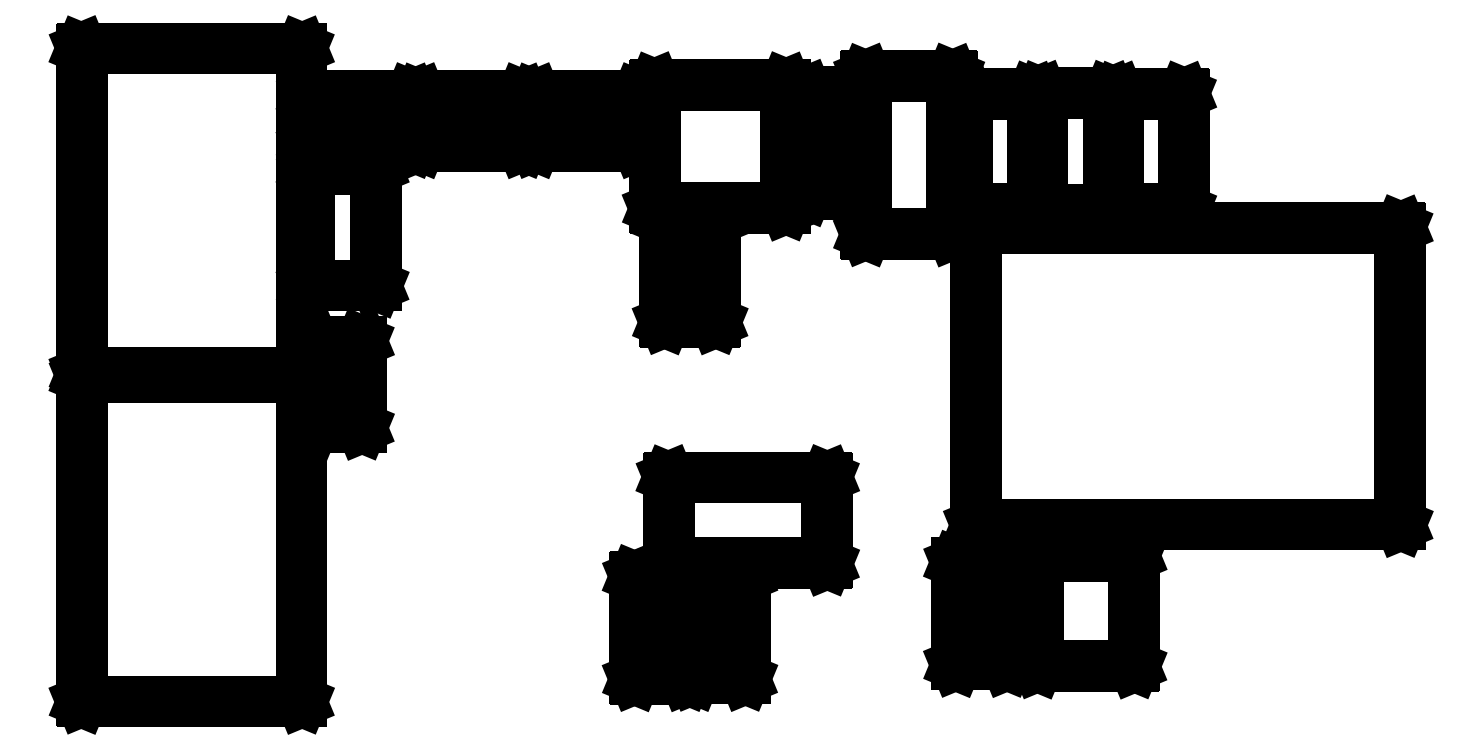
<metadata>
{"format":"dxf","ext":"dxf","renderer":"ezdxf+matplotlib","layout":"modelspace","background":"white","min_lineweight":24,"dpi":150}
</metadata>
<code>
0
SECTION
2
ENTITIES
0
LINE
8
BLACK
10
-0.8723
20
-0.3743
11
-0.8726
21
-0.3736
0
LINE
8
BLACK
10
-0.8726
20
-0.3736
11
-0.8726
21
-0.001925
0
LINE
8
BLACK
10
-0.8726
20
-0.001925
11
-0.8723
21
-0.001229
0
LINE
8
BLACK
10
-0.8723
20
-0.001229
11
-0.8716
21
-0.0009411
0
LINE
8
BLACK
10
-0.8716
20
-0.0009411
11
-0.6196
21
-0.0009411
0
LINE
8
BLACK
10
-0.6196
20
-0.0009411
11
-0.6189
21
-0.001229
0
LINE
8
BLACK
10
-0.6189
20
-0.001229
11
-0.6186
21
-0.001925
0
LINE
8
BLACK
10
-0.6186
20
-0.001925
11
-0.6186
21
-0.3736
0
LINE
8
BLACK
10
-0.6186
20
-0.3736
11
-0.6189
21
-0.3743
0
LINE
8
BLACK
10
-0.6189
20
-0.3743
11
-0.6196
21
-0.3746
0
LINE
8
BLACK
10
-0.6196
20
-0.3746
11
-0.8716
21
-0.3746
0
LINE
8
BLACK
10
-0.8716
20
-0.3746
11
-0.8723
21
-0.3743
0
LINE
8
BLACK
10
-0.8706
20
-0.00291
11
-0.8706
21
-0.3726
0
LINE
8
BLACK
10
-0.8706
20
-0.3726
11
-0.6206
21
-0.3726
0
LINE
8
BLACK
10
-0.6206
20
-0.3726
11
-0.6206
21
-0.00291
0
LINE
8
BLACK
10
-0.6206
20
-0.00291
11
-0.8706
21
-0.00291
0
LINE
8
BLACK
10
-0.2378
20
-0.3483
11
-0.2381
21
-0.3476
0
LINE
8
BLACK
10
-0.2381
20
-0.3476
11
-0.2381
21
-0.2311
0
LINE
8
BLACK
10
-0.2381
20
-0.2311
11
-0.2378
21
-0.2304
0
LINE
8
BLACK
10
-0.2378
20
-0.2304
11
-0.2371
21
-0.2301
0
LINE
8
BLACK
10
-0.2371
20
-0.2301
11
-0.1796
21
-0.2301
0
LINE
8
BLACK
10
-0.1796
20
-0.2301
11
-0.1789
21
-0.2304
0
LINE
8
BLACK
10
-0.1789
20
-0.2304
11
-0.1786
21
-0.2311
0
LINE
8
BLACK
10
-0.1786
20
-0.2311
11
-0.1786
21
-0.3476
0
LINE
8
BLACK
10
-0.1786
20
-0.3476
11
-0.1789
21
-0.3483
0
LINE
8
BLACK
10
-0.1789
20
-0.3483
11
-0.1796
21
-0.3486
0
LINE
8
BLACK
10
-0.1796
20
-0.3486
11
-0.2371
21
-0.3486
0
LINE
8
BLACK
10
-0.2371
20
-0.3486
11
-0.2378
21
-0.3483
0
LINE
8
BLACK
10
-0.2361
20
-0.2321
11
-0.2361
21
-0.3467
0
LINE
8
BLACK
10
-0.2361
20
-0.3467
11
-0.1806
21
-0.3467
0
LINE
8
BLACK
10
-0.1806
20
-0.3467
11
-0.1806
21
-0.2321
0
LINE
8
BLACK
10
-0.1806
20
-0.2321
11
-0.2361
21
-0.2321
0
LINE
8
BLACK
10
-0.1694
20
-0.3481
11
-0.1697
21
-0.3474
0
LINE
8
BLACK
10
-0.1697
20
-0.3474
11
-0.1697
21
-0.2308
0
LINE
8
BLACK
10
-0.1697
20
-0.2308
11
-0.1694
21
-0.2301
0
LINE
8
BLACK
10
-0.1694
20
-0.2301
11
-0.1687
21
-0.2299
0
LINE
8
BLACK
10
-0.1687
20
-0.2299
11
-0.1113
21
-0.2299
0
LINE
8
BLACK
10
-0.1113
20
-0.2299
11
-0.1106
21
-0.2301
0
LINE
8
BLACK
10
-0.1106
20
-0.2301
11
-0.1103
21
-0.2308
0
LINE
8
BLACK
10
-0.1103
20
-0.2308
11
-0.1103
21
-0.3474
0
LINE
8
BLACK
10
-0.1103
20
-0.3474
11
-0.1106
21
-0.3481
0
LINE
8
BLACK
10
-0.1106
20
-0.3481
11
-0.1113
21
-0.3484
0
LINE
8
BLACK
10
-0.1113
20
-0.3484
11
-0.1687
21
-0.3484
0
LINE
8
BLACK
10
-0.1687
20
-0.3484
11
-0.1694
21
-0.3481
0
LINE
8
BLACK
10
-0.1678
20
-0.2318
11
-0.1678
21
-0.3464
0
LINE
8
BLACK
10
-0.1678
20
-0.3464
11
-0.1122
21
-0.3464
0
LINE
8
BLACK
10
-0.1122
20
-0.3464
11
-0.1122
21
-0.2318
0
LINE
8
BLACK
10
-0.1122
20
-0.2318
11
-0.1678
21
-0.2318
0
LINE
8
BLACK
10
0.2242
20
-0.3338
11
0.2239
21
-0.3331
0
LINE
8
BLACK
10
0.2239
20
-0.3331
11
0.2239
21
-0.2071
0
LINE
8
BLACK
10
0.2239
20
-0.2071
11
0.2242
21
-0.2064
0
LINE
8
BLACK
10
0.2242
20
-0.2064
11
0.2249
21
-0.2061
0
LINE
8
BLACK
10
0.2249
20
-0.2061
11
0.3351
21
-0.2061
0
LINE
8
BLACK
10
0.3351
20
-0.2061
11
0.3358
21
-0.2064
0
LINE
8
BLACK
10
0.3358
20
-0.2064
11
0.3361
21
-0.2071
0
LINE
8
BLACK
10
0.3361
20
-0.2071
11
0.3361
21
-0.3331
0
LINE
8
BLACK
10
0.3361
20
-0.3331
11
0.3358
21
-0.3338
0
LINE
8
BLACK
10
0.3358
20
-0.3338
11
0.3351
21
-0.3341
0
LINE
8
BLACK
10
0.3351
20
-0.3341
11
0.2249
21
-0.3341
0
LINE
8
BLACK
10
0.2249
20
-0.3341
11
0.2242
21
-0.3338
0
LINE
8
BLACK
10
0.2259
20
-0.2081
11
0.2259
21
-0.3321
0
LINE
8
BLACK
10
0.2259
20
-0.3321
11
0.3341
21
-0.3321
0
LINE
8
BLACK
10
0.3341
20
-0.3321
11
0.3341
21
-0.2081
0
LINE
8
BLACK
10
0.3341
20
-0.2081
11
0.2259
21
-0.2081
0
LINE
8
BLACK
10
0.1306
20
-0.3321
11
0.1303
21
-0.3314
0
LINE
8
BLACK
10
0.1303
20
-0.3314
11
0.1303
21
-0.2149
0
LINE
8
BLACK
10
0.1303
20
-0.2149
11
0.1306
21
-0.2142
0
LINE
8
BLACK
10
0.1306
20
-0.2142
11
0.1313
21
-0.2139
0
LINE
8
BLACK
10
0.1313
20
-0.2139
11
0.1887
21
-0.2139
0
LINE
8
BLACK
10
0.1887
20
-0.2139
11
0.1894
21
-0.2142
0
LINE
8
BLACK
10
0.1894
20
-0.2142
11
0.1897
21
-0.2149
0
LINE
8
BLACK
10
0.1897
20
-0.2149
11
0.1897
21
-0.3314
0
LINE
8
BLACK
10
0.1897
20
-0.3314
11
0.1894
21
-0.3321
0
LINE
8
BLACK
10
0.1894
20
-0.3321
11
0.1887
21
-0.3324
0
LINE
8
BLACK
10
0.1887
20
-0.3324
11
0.1313
21
-0.3324
0
LINE
8
BLACK
10
0.1313
20
-0.3324
11
0.1306
21
-0.3321
0
LINE
8
BLACK
10
0.1322
20
-0.2158
11
0.1322
21
-0.3304
0
LINE
8
BLACK
10
0.1322
20
-0.3304
11
0.1878
21
-0.3304
0
LINE
8
BLACK
10
0.1878
20
-0.3304
11
0.1878
21
-0.2158
0
LINE
8
BLACK
10
0.1878
20
-0.2158
11
0.1322
21
-0.2158
0
LINE
8
BLACK
10
-0.1992
20
-0.2159
11
-0.1995
21
-0.2153
0
LINE
8
BLACK
10
-0.1995
20
-0.2153
11
-0.1995
21
-0.1168
0
LINE
8
BLACK
10
-0.1995
20
-0.1168
11
-0.1992
21
-0.1161
0
LINE
8
BLACK
10
-0.1992
20
-0.1161
11
-0.1985
21
-0.1158
0
LINE
8
BLACK
10
-0.1985
20
-0.1158
11
-0.0174
21
-0.1158
0
LINE
8
BLACK
10
-0.0174
20
-0.1158
11
-0.01671
21
-0.1161
0
LINE
8
BLACK
10
-0.01671
20
-0.1161
11
-0.01642
21
-0.1168
0
LINE
8
BLACK
10
-0.01642
20
-0.1168
11
-0.01642
21
-0.2153
0
LINE
8
BLACK
10
-0.01642
20
-0.2153
11
-0.01671
21
-0.2159
0
LINE
8
BLACK
10
-0.01671
20
-0.2159
11
-0.0174
21
-0.2162
0
LINE
8
BLACK
10
-0.0174
20
-0.2162
11
-0.1985
21
-0.2162
0
LINE
8
BLACK
10
-0.1985
20
-0.2162
11
-0.1992
21
-0.2159
0
LINE
8
BLACK
10
-0.1975
20
-0.1178
11
-0.1975
21
-0.2143
0
LINE
8
BLACK
10
-0.1975
20
-0.2143
11
-0.01839
21
-0.2143
0
LINE
8
BLACK
10
-0.01839
20
-0.2143
11
-0.01839
21
-0.1178
0
LINE
8
BLACK
10
-0.01839
20
-0.1178
11
-0.1975
21
-0.1178
0
LINE
8
BLACK
10
0.1534
20
-0.1716
11
0.1532
21
-0.1709
0
LINE
8
BLACK
10
0.1532
20
-0.1709
11
0.1532
21
0.1697
0
LINE
8
BLACK
10
0.1532
20
0.1697
11
0.1534
21
0.1704
0
LINE
8
BLACK
10
0.1534
20
0.1704
11
0.1541
21
0.1707
0
LINE
8
BLACK
10
0.1541
20
0.1707
11
0.6404
21
0.1707
0
LINE
8
BLACK
10
0.6404
20
0.1707
11
0.6411
21
0.1704
0
LINE
8
BLACK
10
0.6411
20
0.1704
11
0.6413
21
0.1697
0
LINE
8
BLACK
10
0.6413
20
0.1697
11
0.6413
21
-0.1709
0
LINE
8
BLACK
10
0.6413
20
-0.1709
11
0.6411
21
-0.1716
0
LINE
8
BLACK
10
0.6411
20
-0.1716
11
0.6404
21
-0.1719
0
LINE
8
BLACK
10
0.6404
20
-0.1719
11
0.1541
21
-0.1719
0
LINE
8
BLACK
10
0.1541
20
-0.1719
11
0.1534
21
-0.1716
0
LINE
8
BLACK
10
0.1551
20
0.1687
11
0.1551
21
-0.1699
0
LINE
8
BLACK
10
0.1551
20
-0.1699
11
0.6394
21
-0.1699
0
LINE
8
BLACK
10
0.6394
20
-0.1699
11
0.6394
21
0.1687
0
LINE
8
BLACK
10
0.6394
20
0.1687
11
0.1551
21
0.1687
0
LINE
8
BLACK
10
-0.6067
20
-0.06002
11
-0.607
21
-0.05933
0
LINE
8
BLACK
10
-0.607
20
-0.05933
11
-0.607
21
0.0391
0
LINE
8
BLACK
10
-0.607
20
0.0391
11
-0.6067
21
0.03979
0
LINE
8
BLACK
10
-0.6067
20
0.03979
11
-0.606
21
0.04008
0
LINE
8
BLACK
10
-0.606
20
0.04008
11
-0.5509
21
0.04008
0
LINE
8
BLACK
10
-0.5509
20
0.04008
11
-0.5502
21
0.03979
0
LINE
8
BLACK
10
-0.5502
20
0.03979
11
-0.5499
21
0.0391
0
LINE
8
BLACK
10
-0.5499
20
0.0391
11
-0.5499
21
-0.05933
0
LINE
8
BLACK
10
-0.5499
20
-0.05933
11
-0.5502
21
-0.06002
0
LINE
8
BLACK
10
-0.5502
20
-0.06002
11
-0.5509
21
-0.06031
0
LINE
8
BLACK
10
-0.5509
20
-0.06031
11
-0.606
21
-0.06031
0
LINE
8
BLACK
10
-0.606
20
-0.06031
11
-0.6067
21
-0.06002
0
LINE
8
BLACK
10
-0.605
20
0.03811
11
-0.605
21
-0.05834
0
LINE
8
BLACK
10
-0.605
20
-0.05834
11
-0.5518
21
-0.05834
0
LINE
8
BLACK
10
-0.5518
20
-0.05834
11
-0.5518
21
0.03811
0
LINE
8
BLACK
10
-0.5518
20
0.03811
11
-0.605
21
0.03811
0
LINE
8
BLACK
10
-0.8723
20
0.002694
11
-0.8726
21
0.00339
0
LINE
8
BLACK
10
-0.8726
20
0.00339
11
-0.8726
21
0.375
0
LINE
8
BLACK
10
-0.8726
20
0.375
11
-0.8723
21
0.3757
0
LINE
8
BLACK
10
-0.8723
20
0.3757
11
-0.8716
21
0.376
0
LINE
8
BLACK
10
-0.8716
20
0.376
11
-0.6196
21
0.376
0
LINE
8
BLACK
10
-0.6196
20
0.376
11
-0.6189
21
0.3757
0
LINE
8
BLACK
10
-0.6189
20
0.3757
11
-0.6186
21
0.375
0
LINE
8
BLACK
10
-0.6186
20
0.375
11
-0.6186
21
0.00339
0
LINE
8
BLACK
10
-0.6186
20
0.00339
11
-0.6189
21
0.002694
0
LINE
8
BLACK
10
-0.6189
20
0.002694
11
-0.6196
21
0.002405
0
LINE
8
BLACK
10
-0.6196
20
0.002405
11
-0.8716
21
0.002405
0
LINE
8
BLACK
10
-0.8716
20
0.002405
11
-0.8723
21
0.002694
0
LINE
8
BLACK
10
-0.8706
20
0.3741
11
-0.8706
21
0.004374
0
LINE
8
BLACK
10
-0.8706
20
0.004374
11
-0.6206
21
0.004374
0
LINE
8
BLACK
10
-0.6206
20
0.004374
11
-0.6206
21
0.3741
0
LINE
8
BLACK
10
-0.6206
20
0.3741
11
-0.8706
21
0.3741
0
LINE
8
BLACK
10
-0.2034
20
0.06092
11
-0.2037
21
0.06162
0
LINE
8
BLACK
10
-0.2037
20
0.06162
11
-0.2037
21
0.1782
0
LINE
8
BLACK
10
-0.2037
20
0.1782
11
-0.2034
21
0.1788
0
LINE
8
BLACK
10
-0.2034
20
0.1788
11
-0.2027
21
0.1791
0
LINE
8
BLACK
10
-0.2027
20
0.1791
11
-0.1453
21
0.1791
0
LINE
8
BLACK
10
-0.1453
20
0.1791
11
-0.1446
21
0.1788
0
LINE
8
BLACK
10
-0.1446
20
0.1788
11
-0.1443
21
0.1782
0
LINE
8
BLACK
10
-0.1443
20
0.1782
11
-0.1443
21
0.06162
0
LINE
8
BLACK
10
-0.1443
20
0.06162
11
-0.1446
21
0.06092
0
LINE
8
BLACK
10
-0.1446
20
0.06092
11
-0.1453
21
0.06063
0
LINE
8
BLACK
10
-0.1453
20
0.06063
11
-0.2027
21
0.06063
0
LINE
8
BLACK
10
-0.2027
20
0.06063
11
-0.2034
21
0.06092
0
LINE
8
BLACK
10
-0.2018
20
0.1772
11
-0.2018
21
0.0626
0
LINE
8
BLACK
10
-0.2018
20
0.0626
11
-0.1462
21
0.0626
0
LINE
8
BLACK
10
-0.1462
20
0.0626
11
-0.1462
21
0.1772
0
LINE
8
BLACK
10
-0.1462
20
0.1772
11
-0.2018
21
0.1772
0
LINE
8
BLACK
10
-0.6118
20
0.1027
11
-0.6121
21
0.1033
0
LINE
8
BLACK
10
-0.6121
20
0.1033
11
-0.6121
21
0.2372
0
LINE
8
BLACK
10
-0.6121
20
0.2372
11
-0.6118
21
0.2379
0
LINE
8
BLACK
10
-0.6118
20
0.2379
11
-0.6111
21
0.2382
0
LINE
8
BLACK
10
-0.6111
20
0.2382
11
-0.5339
21
0.2382
0
LINE
8
BLACK
10
-0.5339
20
0.2382
11
-0.5332
21
0.2379
0
LINE
8
BLACK
10
-0.5332
20
0.2379
11
-0.533
21
0.2372
0
LINE
8
BLACK
10
-0.533
20
0.2372
11
-0.533
21
0.1033
0
LINE
8
BLACK
10
-0.533
20
0.1033
11
-0.5332
21
0.1027
0
LINE
8
BLACK
10
-0.5332
20
0.1027
11
-0.5339
21
0.1024
0
LINE
8
BLACK
10
-0.5339
20
0.1024
11
-0.6111
21
0.1024
0
LINE
8
BLACK
10
-0.6111
20
0.1024
11
-0.6118
21
0.1027
0
LINE
8
BLACK
10
-0.6101
20
0.2362
11
-0.6101
21
0.1043
0
LINE
8
BLACK
10
-0.6101
20
0.1043
11
-0.5349
21
0.1043
0
LINE
8
BLACK
10
-0.5349
20
0.1043
11
-0.5349
21
0.2362
0
LINE
8
BLACK
10
-0.5349
20
0.2362
11
-0.6101
21
0.2362
0
LINE
8
BLACK
10
0.02718
20
0.1617
11
0.02689
21
0.1624
0
LINE
8
BLACK
10
0.02689
20
0.1624
11
0.02689
21
0.3435
0
LINE
8
BLACK
10
0.02689
20
0.3435
11
0.02718
21
0.3442
0
LINE
8
BLACK
10
0.02718
20
0.3442
11
0.02787
21
0.3445
0
LINE
8
BLACK
10
0.02787
20
0.3445
11
0.1263
21
0.3445
0
LINE
8
BLACK
10
0.1263
20
0.3445
11
0.127
21
0.3442
0
LINE
8
BLACK
10
0.127
20
0.3442
11
0.1273
21
0.3435
0
LINE
8
BLACK
10
0.1273
20
0.3435
11
0.1273
21
0.1624
0
LINE
8
BLACK
10
0.1273
20
0.1624
11
0.127
21
0.1617
0
LINE
8
BLACK
10
0.127
20
0.1617
11
0.1263
21
0.1614
0
LINE
8
BLACK
10
0.1263
20
0.1614
11
0.02787
21
0.1614
0
LINE
8
BLACK
10
0.02787
20
0.1614
11
0.02718
21
0.1617
0
LINE
8
BLACK
10
0.02886
20
0.3425
11
0.02886
21
0.1634
0
LINE
8
BLACK
10
0.02886
20
0.1634
11
0.1253
21
0.1634
0
LINE
8
BLACK
10
0.1253
20
0.1634
11
0.1253
21
0.3425
0
LINE
8
BLACK
10
0.1253
20
0.3425
11
0.02886
21
0.3425
0
LINE
8
BLACK
10
0.2288
20
0.1893
11
0.2285
21
0.19
0
LINE
8
BLACK
10
0.2285
20
0.19
11
0.2285
21
0.3238
0
LINE
8
BLACK
10
0.2285
20
0.3238
11
0.2288
21
0.3245
0
LINE
8
BLACK
10
0.2288
20
0.3245
11
0.2294
21
0.3248
0
LINE
8
BLACK
10
0.2294
20
0.3248
11
0.3066
21
0.3248
0
LINE
8
BLACK
10
0.3066
20
0.3248
11
0.3073
21
0.3245
0
LINE
8
BLACK
10
0.3073
20
0.3245
11
0.3076
21
0.3238
0
LINE
8
BLACK
10
0.3076
20
0.3238
11
0.3076
21
0.19
0
LINE
8
BLACK
10
0.3076
20
0.19
11
0.3073
21
0.1893
0
LINE
8
BLACK
10
0.3073
20
0.1893
11
0.3066
21
0.189
0
LINE
8
BLACK
10
0.3066
20
0.189
11
0.2294
21
0.189
0
LINE
8
BLACK
10
0.2294
20
0.189
11
0.2288
21
0.1893
0
LINE
8
BLACK
10
0.2304
20
0.3228
11
0.2304
21
0.1909
0
LINE
8
BLACK
10
0.2304
20
0.1909
11
0.3056
21
0.1909
0
LINE
8
BLACK
10
0.3056
20
0.1909
11
0.3056
21
0.3228
0
LINE
8
BLACK
10
0.3056
20
0.3228
11
0.2304
21
0.3228
0
LINE
8
BLACK
10
0.3165
20
0.1901
11
0.3163
21
0.1908
0
LINE
8
BLACK
10
0.3163
20
0.1908
11
0.3163
21
0.323
0
LINE
8
BLACK
10
0.3163
20
0.323
11
0.3165
21
0.3237
0
LINE
8
BLACK
10
0.3165
20
0.3237
11
0.3172
21
0.324
0
LINE
8
BLACK
10
0.3172
20
0.324
11
0.392
21
0.324
0
LINE
8
BLACK
10
0.392
20
0.324
11
0.3927
21
0.3237
0
LINE
8
BLACK
10
0.3927
20
0.3237
11
0.393
21
0.323
0
LINE
8
BLACK
10
0.393
20
0.323
11
0.393
21
0.1908
0
LINE
8
BLACK
10
0.393
20
0.1908
11
0.3927
21
0.1901
0
LINE
8
BLACK
10
0.3927
20
0.1901
11
0.392
21
0.1898
0
LINE
8
BLACK
10
0.392
20
0.1898
11
0.3172
21
0.1898
0
LINE
8
BLACK
10
0.3172
20
0.1898
11
0.3165
21
0.1901
0
LINE
8
BLACK
10
0.3182
20
0.3221
11
0.3182
21
0.1917
0
LINE
8
BLACK
10
0.3182
20
0.1917
11
0.3911
21
0.1917
0
LINE
8
BLACK
10
0.3911
20
0.1917
11
0.3911
21
0.3221
0
LINE
8
BLACK
10
0.3911
20
0.3221
11
0.3182
21
0.3221
0
LINE
8
BLACK
10
0.1433
20
0.1901
11
0.143
21
0.1908
0
LINE
8
BLACK
10
0.143
20
0.1908
11
0.143
21
0.323
0
LINE
8
BLACK
10
0.143
20
0.323
11
0.1433
21
0.3237
0
LINE
8
BLACK
10
0.1433
20
0.3237
11
0.144
21
0.324
0
LINE
8
BLACK
10
0.144
20
0.324
11
0.2188
21
0.324
0
LINE
8
BLACK
10
0.2188
20
0.324
11
0.2195
21
0.3237
0
LINE
8
BLACK
10
0.2195
20
0.3237
11
0.2198
21
0.323
0
LINE
8
BLACK
10
0.2198
20
0.323
11
0.2198
21
0.1908
0
LINE
8
BLACK
10
0.2198
20
0.1908
11
0.2195
21
0.1901
0
LINE
8
BLACK
10
0.2195
20
0.1901
11
0.2188
21
0.1898
0
LINE
8
BLACK
10
0.2188
20
0.1898
11
0.144
21
0.1898
0
LINE
8
BLACK
10
0.144
20
0.1898
11
0.1433
21
0.1901
0
LINE
8
BLACK
10
0.145
20
0.3221
11
0.145
21
0.1917
0
LINE
8
BLACK
10
0.145
20
0.1917
11
0.2178
21
0.1917
0
LINE
8
BLACK
10
0.2178
20
0.1917
11
0.2178
21
0.3221
0
LINE
8
BLACK
10
0.2178
20
0.3221
11
0.145
21
0.3221
0
LINE
8
BLACK
10
-0.2149
20
0.1912
11
-0.2152
21
0.1919
0
LINE
8
BLACK
10
-0.2152
20
0.1919
11
-0.2152
21
0.3337
0
LINE
8
BLACK
10
-0.2152
20
0.3337
11
-0.2149
21
0.3344
0
LINE
8
BLACK
10
-0.2149
20
0.3344
11
-0.2143
21
0.3346
0
LINE
8
BLACK
10
-0.2143
20
0.3346
11
-0.06465
21
0.3346
0
LINE
8
BLACK
10
-0.06465
20
0.3346
11
-0.06395
21
0.3344
0
LINE
8
BLACK
10
-0.06395
20
0.3344
11
-0.06366
21
0.3337
0
LINE
8
BLACK
10
-0.06366
20
0.3337
11
-0.06366
21
0.1919
0
LINE
8
BLACK
10
-0.06366
20
0.1919
11
-0.06395
21
0.1912
0
LINE
8
BLACK
10
-0.06395
20
0.1912
11
-0.06465
21
0.1909
0
LINE
8
BLACK
10
-0.06465
20
0.1909
11
-0.2143
21
0.1909
0
LINE
8
BLACK
10
-0.2143
20
0.1909
11
-0.2149
21
0.1912
0
LINE
8
BLACK
10
-0.2133
20
0.3327
11
-0.2133
21
0.1929
0
LINE
8
BLACK
10
-0.2133
20
0.1929
11
-0.06563
21
0.1929
0
LINE
8
BLACK
10
-0.06563
20
0.1929
11
-0.06563
21
0.3327
0
LINE
8
BLACK
10
-0.06563
20
0.3327
11
-0.2133
21
0.3327
0
LINE
8
BLACK
10
-0.04093
20
0.2078
11
-0.04122
21
0.2085
0
LINE
8
BLACK
10
-0.04122
20
0.2085
11
-0.04122
21
0.325
0
LINE
8
BLACK
10
-0.04122
20
0.325
11
-0.04093
21
0.3257
0
LINE
8
BLACK
10
-0.04093
20
0.3257
11
-0.04024
21
0.326
0
LINE
8
BLACK
10
-0.04024
20
0.326
11
0.01724
21
0.326
0
LINE
8
BLACK
10
0.01724
20
0.326
11
0.01794
21
0.3257
0
LINE
8
BLACK
10
0.01794
20
0.3257
11
0.01823
21
0.325
0
LINE
8
BLACK
10
0.01823
20
0.325
11
0.01823
21
0.2085
0
LINE
8
BLACK
10
0.01823
20
0.2085
11
0.01794
21
0.2078
0
LINE
8
BLACK
10
0.01794
20
0.2078
11
0.01724
21
0.2075
0
LINE
8
BLACK
10
0.01724
20
0.2075
11
-0.04024
21
0.2075
0
LINE
8
BLACK
10
-0.04024
20
0.2075
11
-0.04093
21
0.2078
0
LINE
8
BLACK
10
-0.03925
20
0.324
11
-0.03925
21
0.2095
0
LINE
8
BLACK
10
-0.03925
20
0.2095
11
0.01626
21
0.2095
0
LINE
8
BLACK
10
0.01626
20
0.2095
11
0.01626
21
0.324
0
LINE
8
BLACK
10
0.01626
20
0.324
11
-0.03925
21
0.324
0
LINE
8
BLACK
10
-0.6118
20
0.2629
11
-0.6121
21
0.2636
0
LINE
8
BLACK
10
-0.6121
20
0.2636
11
-0.6121
21
0.3211
0
LINE
8
BLACK
10
-0.6121
20
0.3211
11
-0.6118
21
0.3218
0
LINE
8
BLACK
10
-0.6118
20
0.3218
11
-0.6111
21
0.3221
0
LINE
8
BLACK
10
-0.6111
20
0.3221
11
-0.4946
21
0.3221
0
LINE
8
BLACK
10
-0.4946
20
0.3221
11
-0.4939
21
0.3218
0
LINE
8
BLACK
10
-0.4939
20
0.3218
11
-0.4936
21
0.3211
0
LINE
8
BLACK
10
-0.4936
20
0.3211
11
-0.4936
21
0.2636
0
LINE
8
BLACK
10
-0.4936
20
0.2636
11
-0.4939
21
0.2629
0
LINE
8
BLACK
10
-0.4939
20
0.2629
11
-0.4946
21
0.2626
0
LINE
8
BLACK
10
-0.4946
20
0.2626
11
-0.6111
21
0.2626
0
LINE
8
BLACK
10
-0.6111
20
0.2626
11
-0.6118
21
0.2629
0
LINE
8
BLACK
10
-0.6101
20
0.3201
11
-0.6101
21
0.2646
0
LINE
8
BLACK
10
-0.6101
20
0.2646
11
-0.4956
21
0.2646
0
LINE
8
BLACK
10
-0.4956
20
0.2646
11
-0.4956
21
0.3201
0
LINE
8
BLACK
10
-0.4956
20
0.3201
11
-0.6101
21
0.3201
0
LINE
8
BLACK
10
-0.352
20
0.2629
11
-0.3522
21
0.2636
0
LINE
8
BLACK
10
-0.3522
20
0.2636
11
-0.3522
21
0.3211
0
LINE
8
BLACK
10
-0.3522
20
0.3211
11
-0.352
21
0.3218
0
LINE
8
BLACK
10
-0.352
20
0.3218
11
-0.3513
21
0.3221
0
LINE
8
BLACK
10
-0.3513
20
0.3221
11
-0.2347
21
0.3221
0
LINE
8
BLACK
10
-0.2347
20
0.3221
11
-0.234
21
0.3218
0
LINE
8
BLACK
10
-0.234
20
0.3218
11
-0.2337
21
0.3211
0
LINE
8
BLACK
10
-0.2337
20
0.3211
11
-0.2337
21
0.2636
0
LINE
8
BLACK
10
-0.2337
20
0.2636
11
-0.234
21
0.2629
0
LINE
8
BLACK
10
-0.234
20
0.2629
11
-0.2347
21
0.2626
0
LINE
8
BLACK
10
-0.2347
20
0.2626
11
-0.3513
21
0.2626
0
LINE
8
BLACK
10
-0.3513
20
0.2626
11
-0.352
21
0.2629
0
LINE
8
BLACK
10
-0.3503
20
0.3201
11
-0.3503
21
0.2646
0
LINE
8
BLACK
10
-0.3503
20
0.2646
11
-0.2357
21
0.2646
0
LINE
8
BLACK
10
-0.2357
20
0.2646
11
-0.2357
21
0.3201
0
LINE
8
BLACK
10
-0.2357
20
0.3201
11
-0.3503
21
0.3201
0
LINE
8
BLACK
10
-0.4838
20
0.2629
11
-0.4841
21
0.2636
0
LINE
8
BLACK
10
-0.4841
20
0.2636
11
-0.4841
21
0.3211
0
LINE
8
BLACK
10
-0.4841
20
0.3211
11
-0.4838
21
0.3218
0
LINE
8
BLACK
10
-0.4838
20
0.3218
11
-0.4832
21
0.3221
0
LINE
8
BLACK
10
-0.4832
20
0.3221
11
-0.3666
21
0.3221
0
LINE
8
BLACK
10
-0.3666
20
0.3221
11
-0.3659
21
0.3218
0
LINE
8
BLACK
10
-0.3659
20
0.3218
11
-0.3656
21
0.3211
0
LINE
8
BLACK
10
-0.3656
20
0.3211
11
-0.3656
21
0.2636
0
LINE
8
BLACK
10
-0.3656
20
0.2636
11
-0.3659
21
0.2629
0
LINE
8
BLACK
10
-0.3659
20
0.2629
11
-0.3666
21
0.2626
0
LINE
8
BLACK
10
-0.3666
20
0.2626
11
-0.4832
21
0.2626
0
LINE
8
BLACK
10
-0.4832
20
0.2626
11
-0.4838
21
0.2629
0
LINE
8
BLACK
10
-0.4822
20
0.3201
11
-0.4822
21
0.2646
0
LINE
8
BLACK
10
-0.4822
20
0.2646
11
-0.3676
21
0.2646
0
LINE
8
BLACK
10
-0.3676
20
0.2646
11
-0.3676
21
0.3201
0
LINE
8
BLACK
10
-0.3676
20
0.3201
11
-0.4822
21
0.3201
0
ENDSEC
0
EOF

</code>
